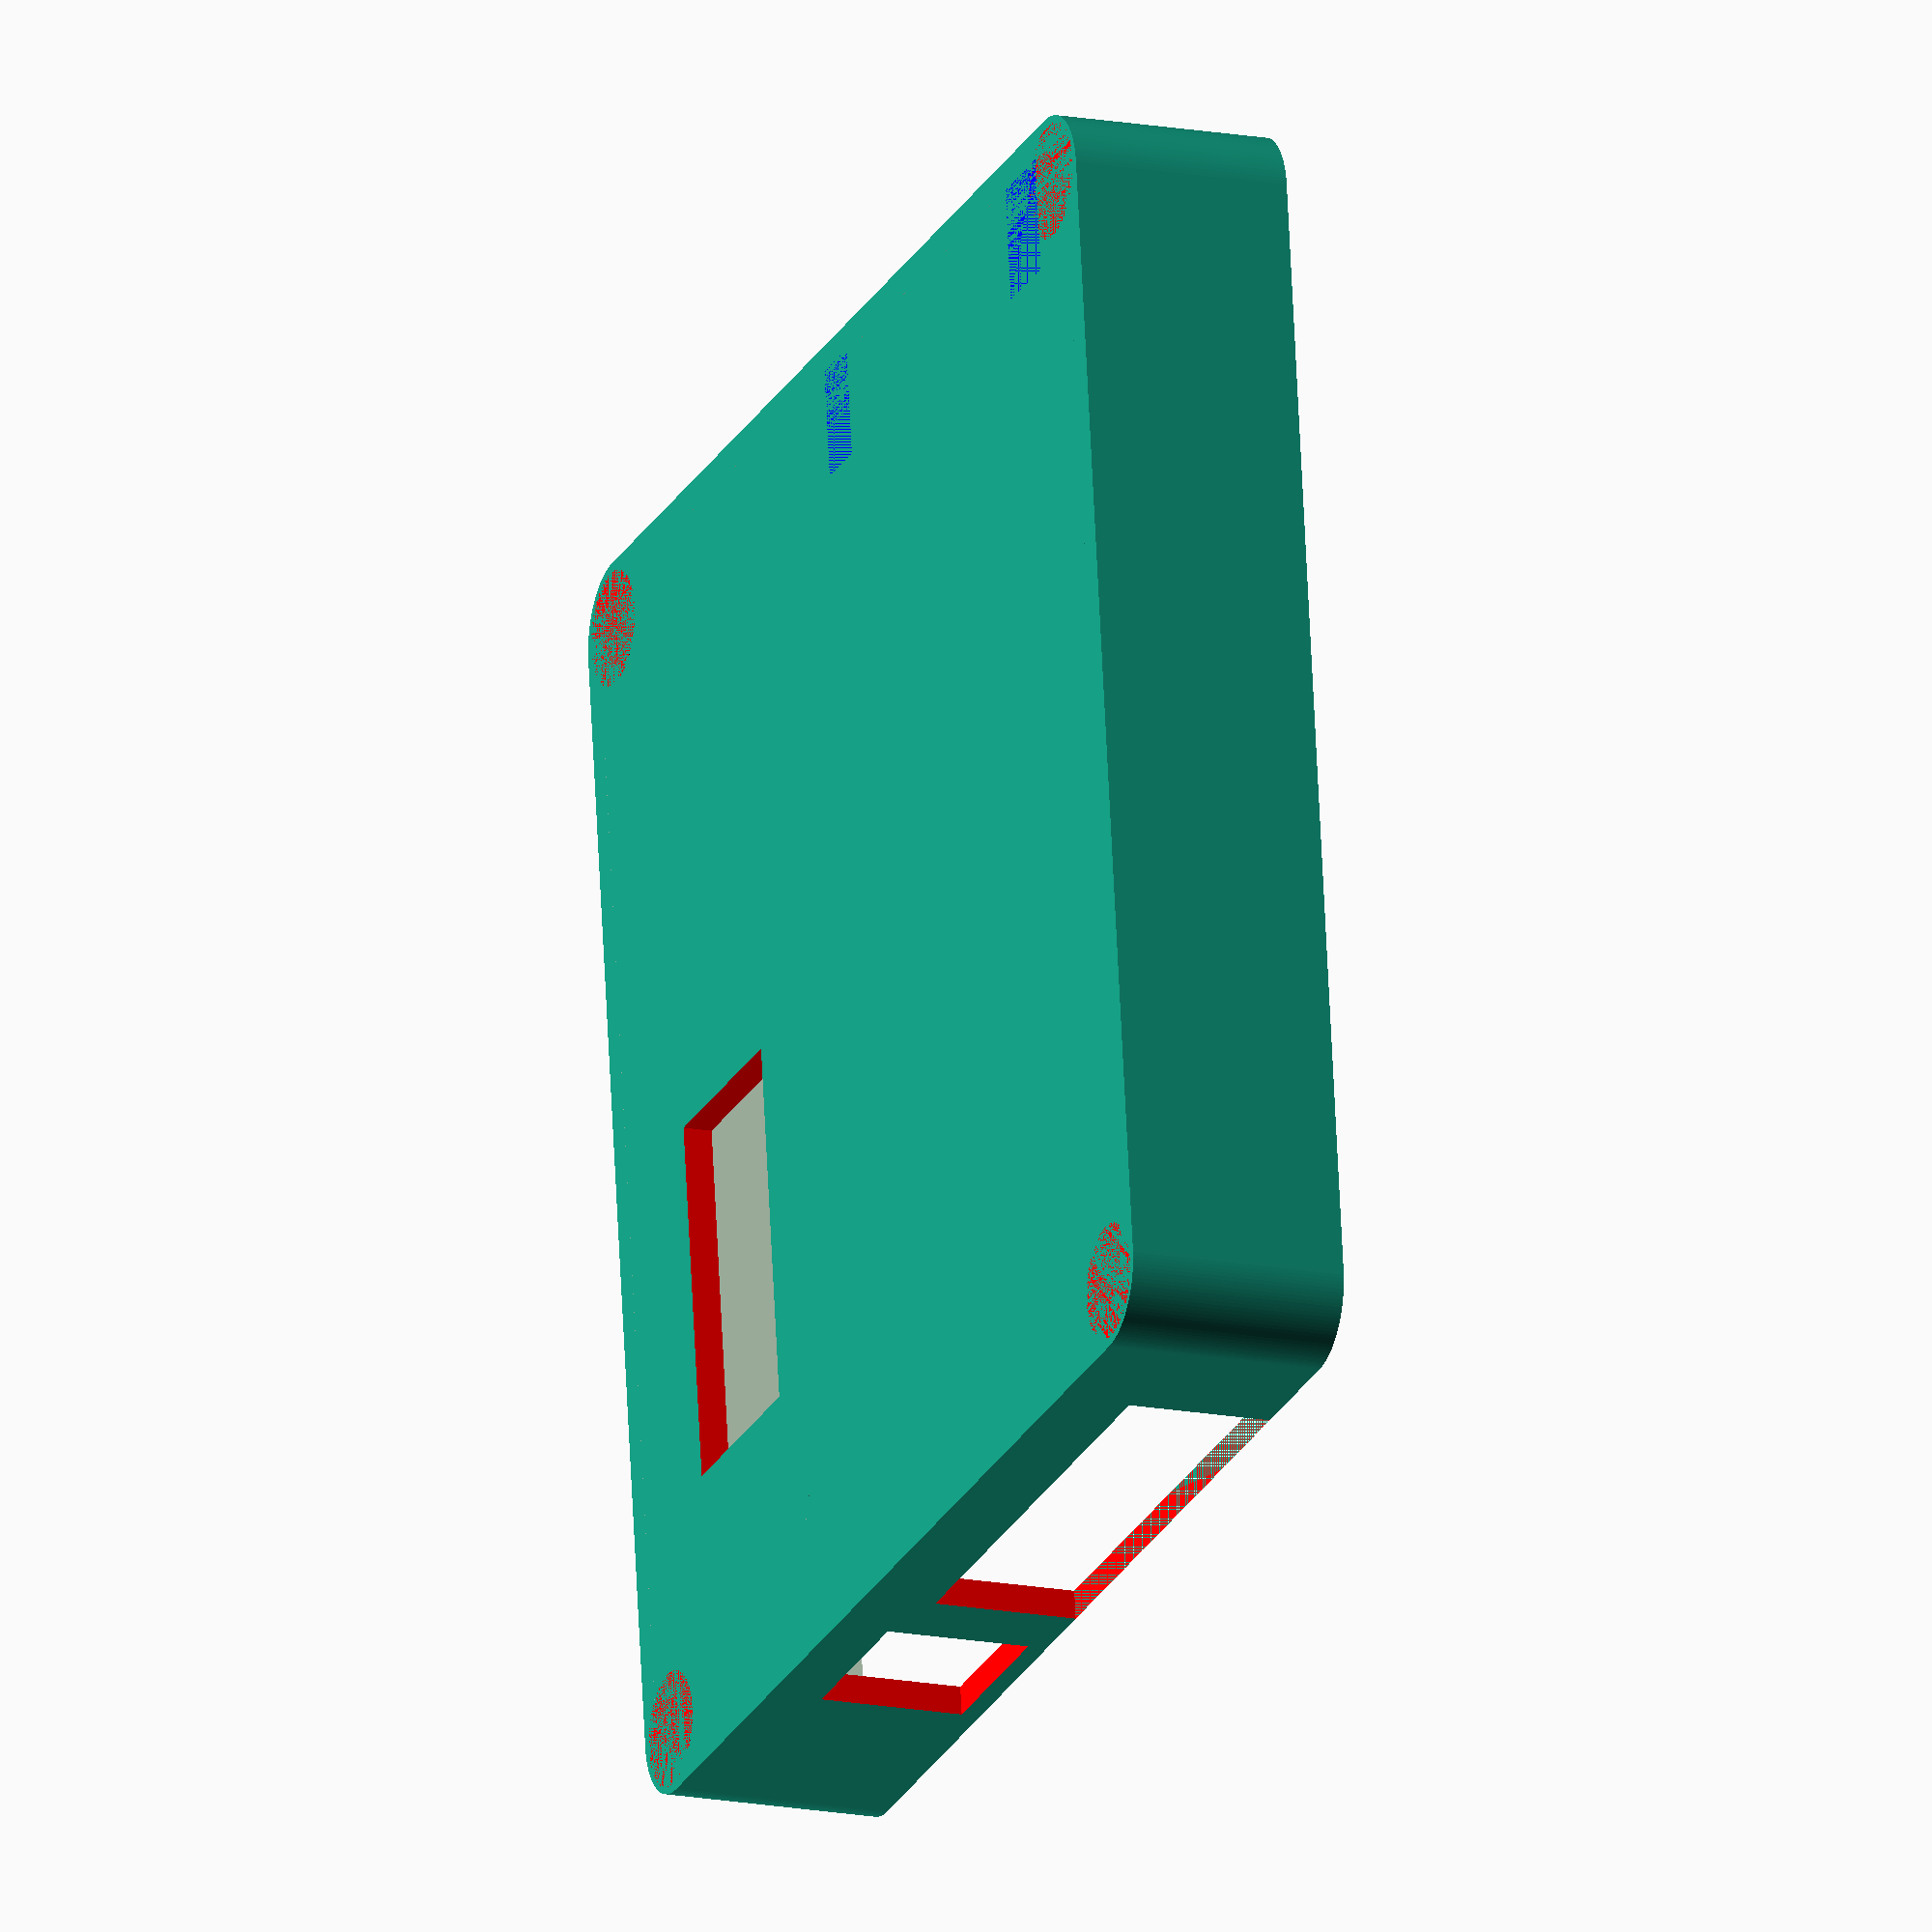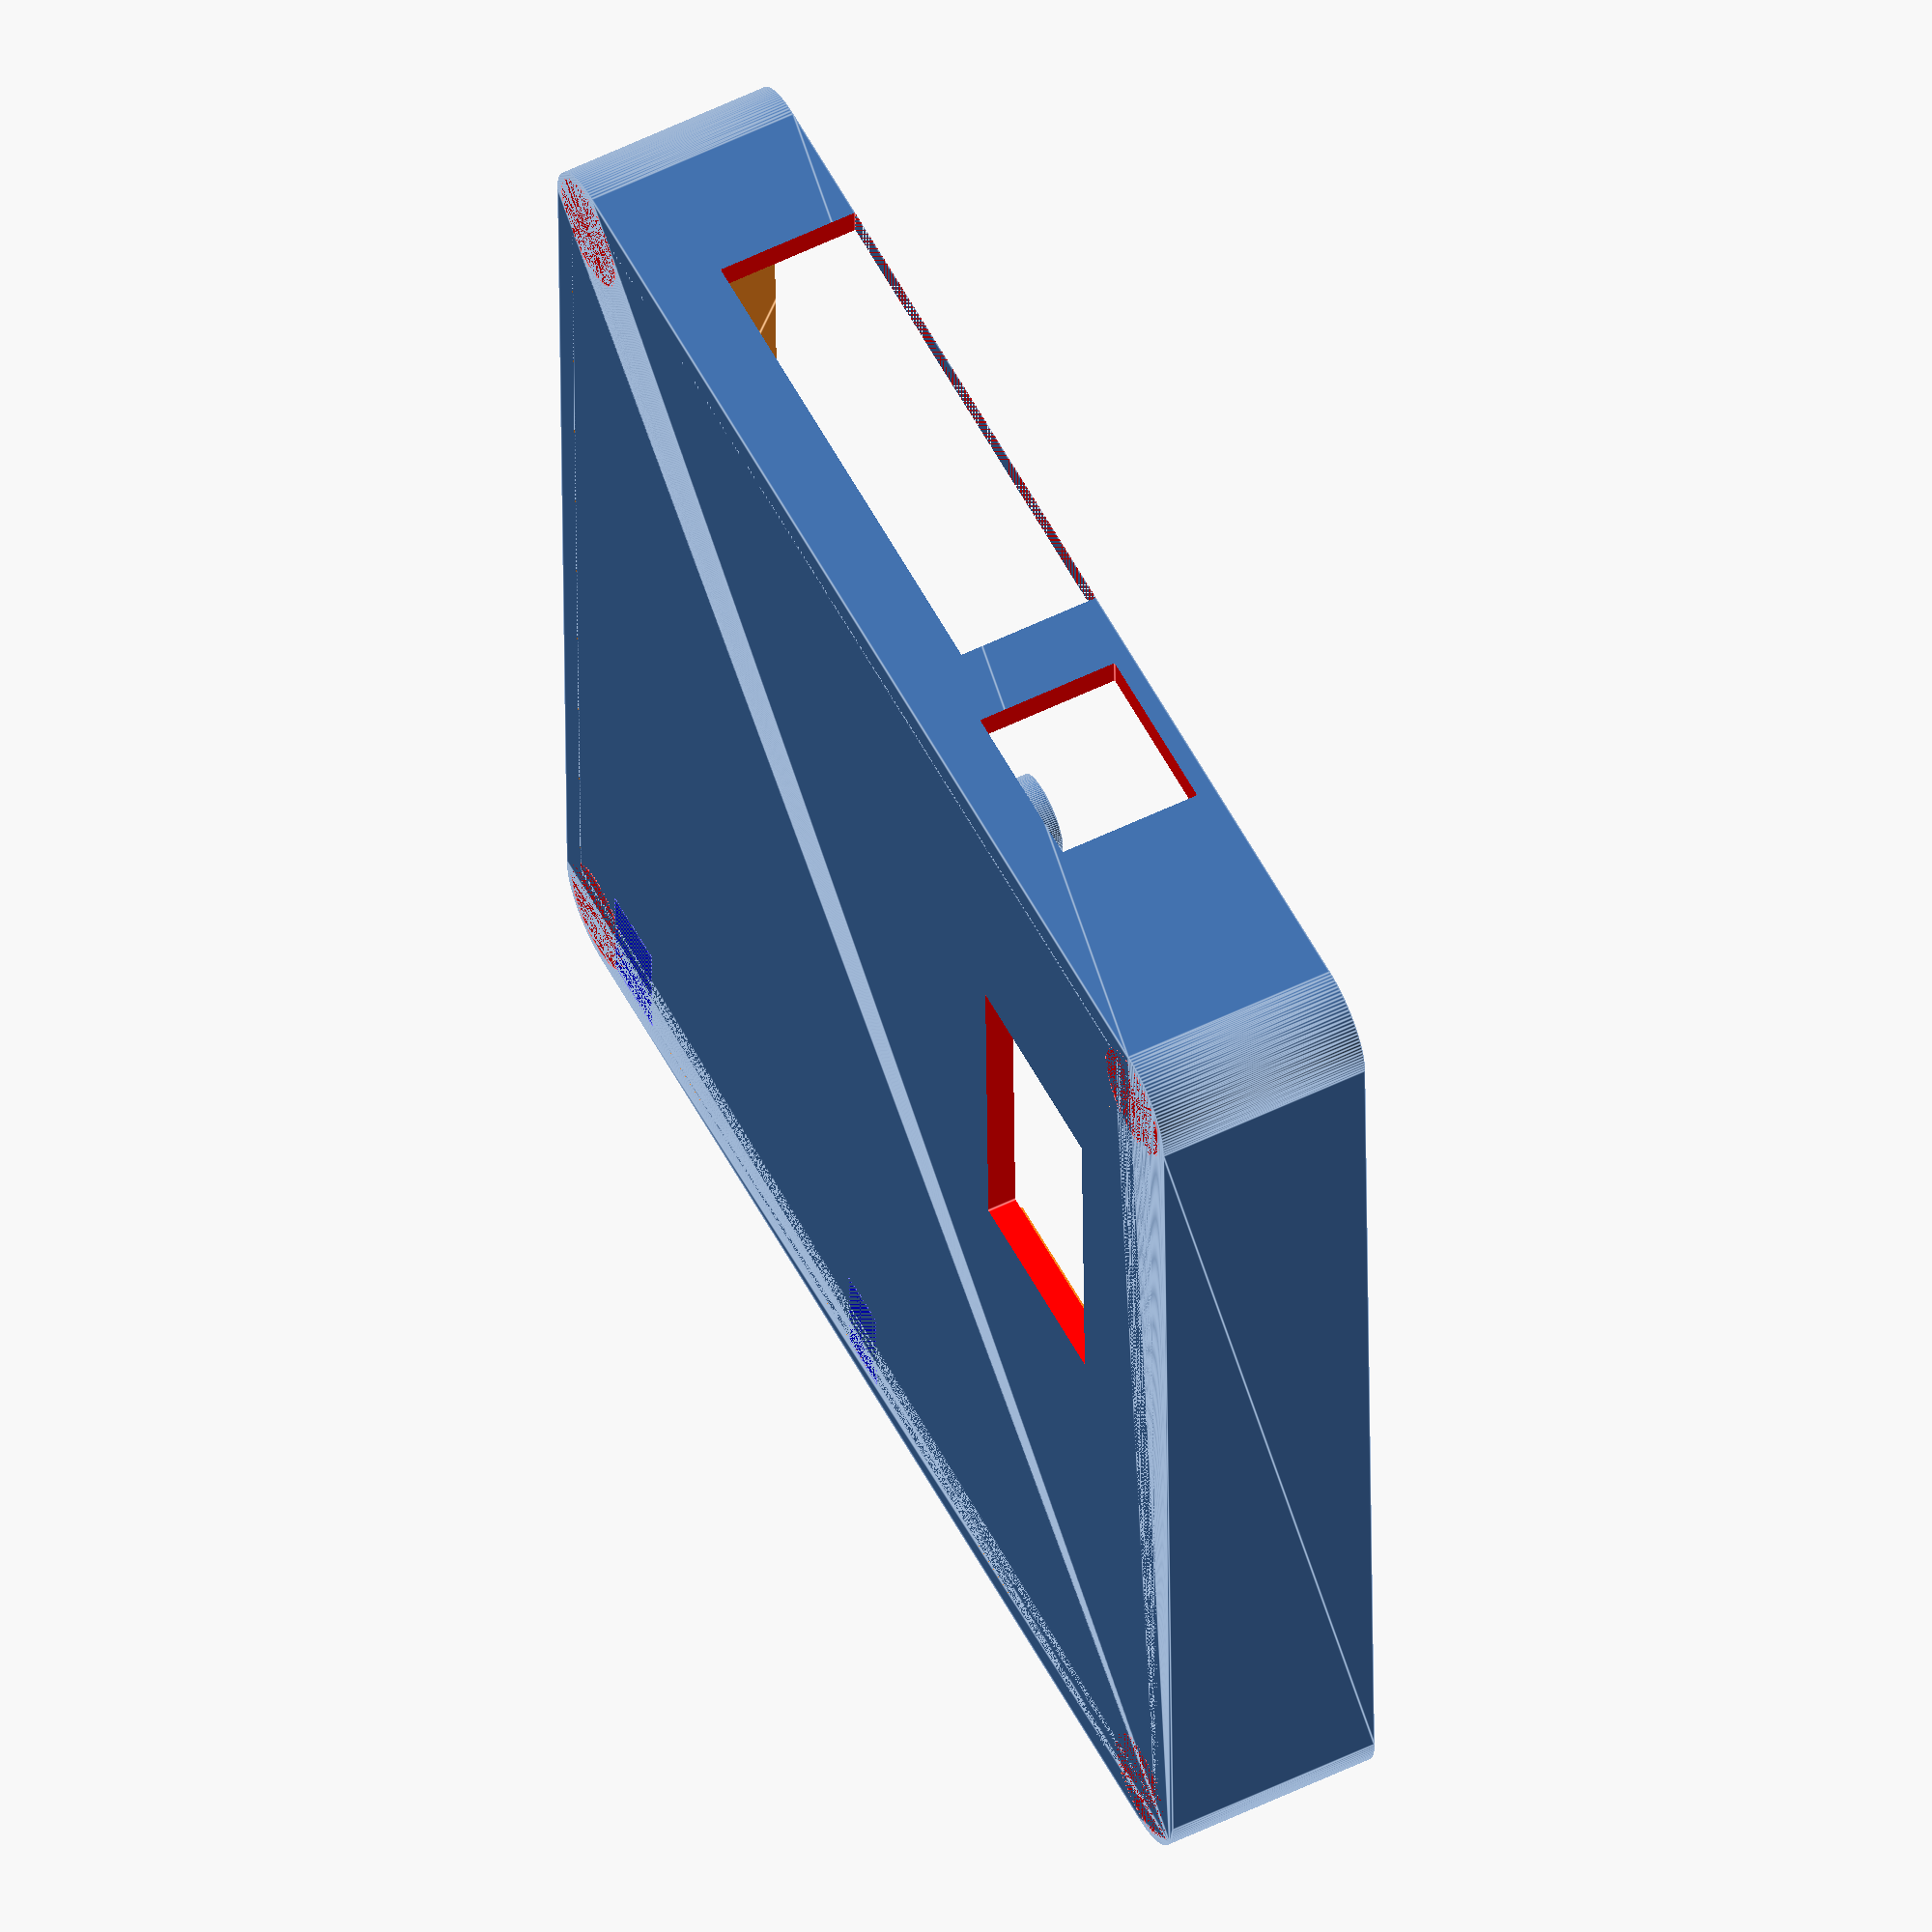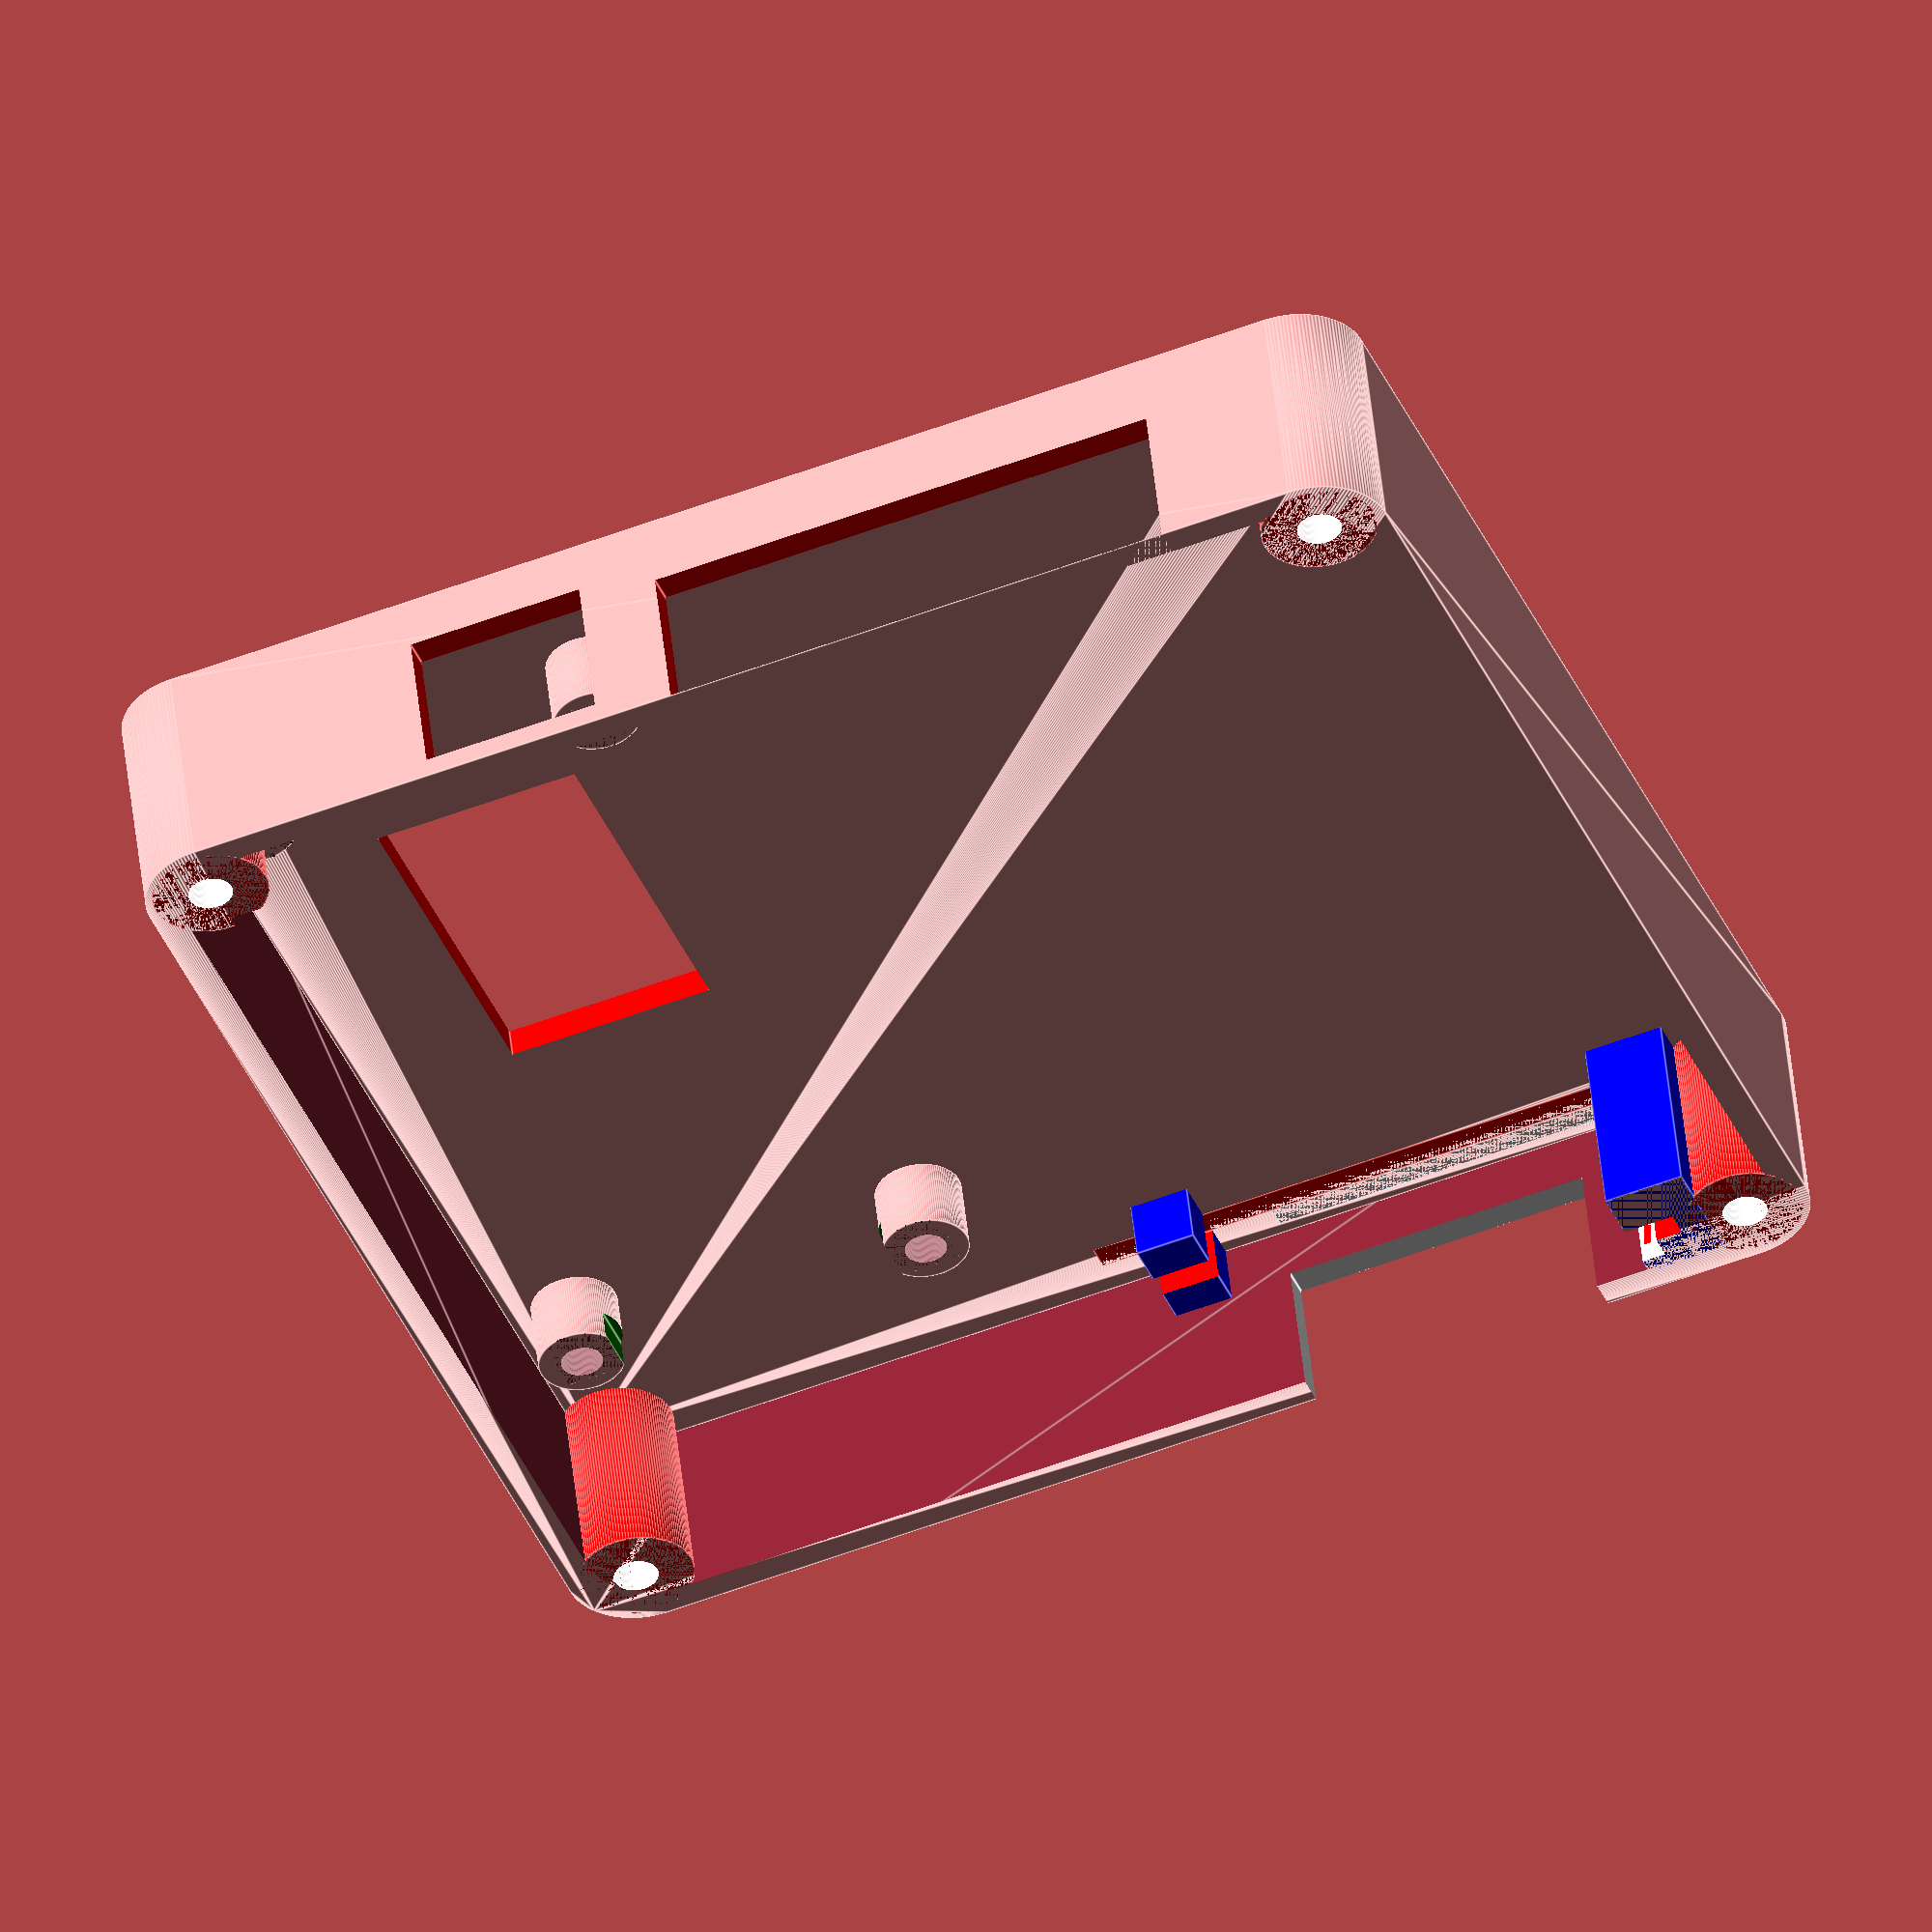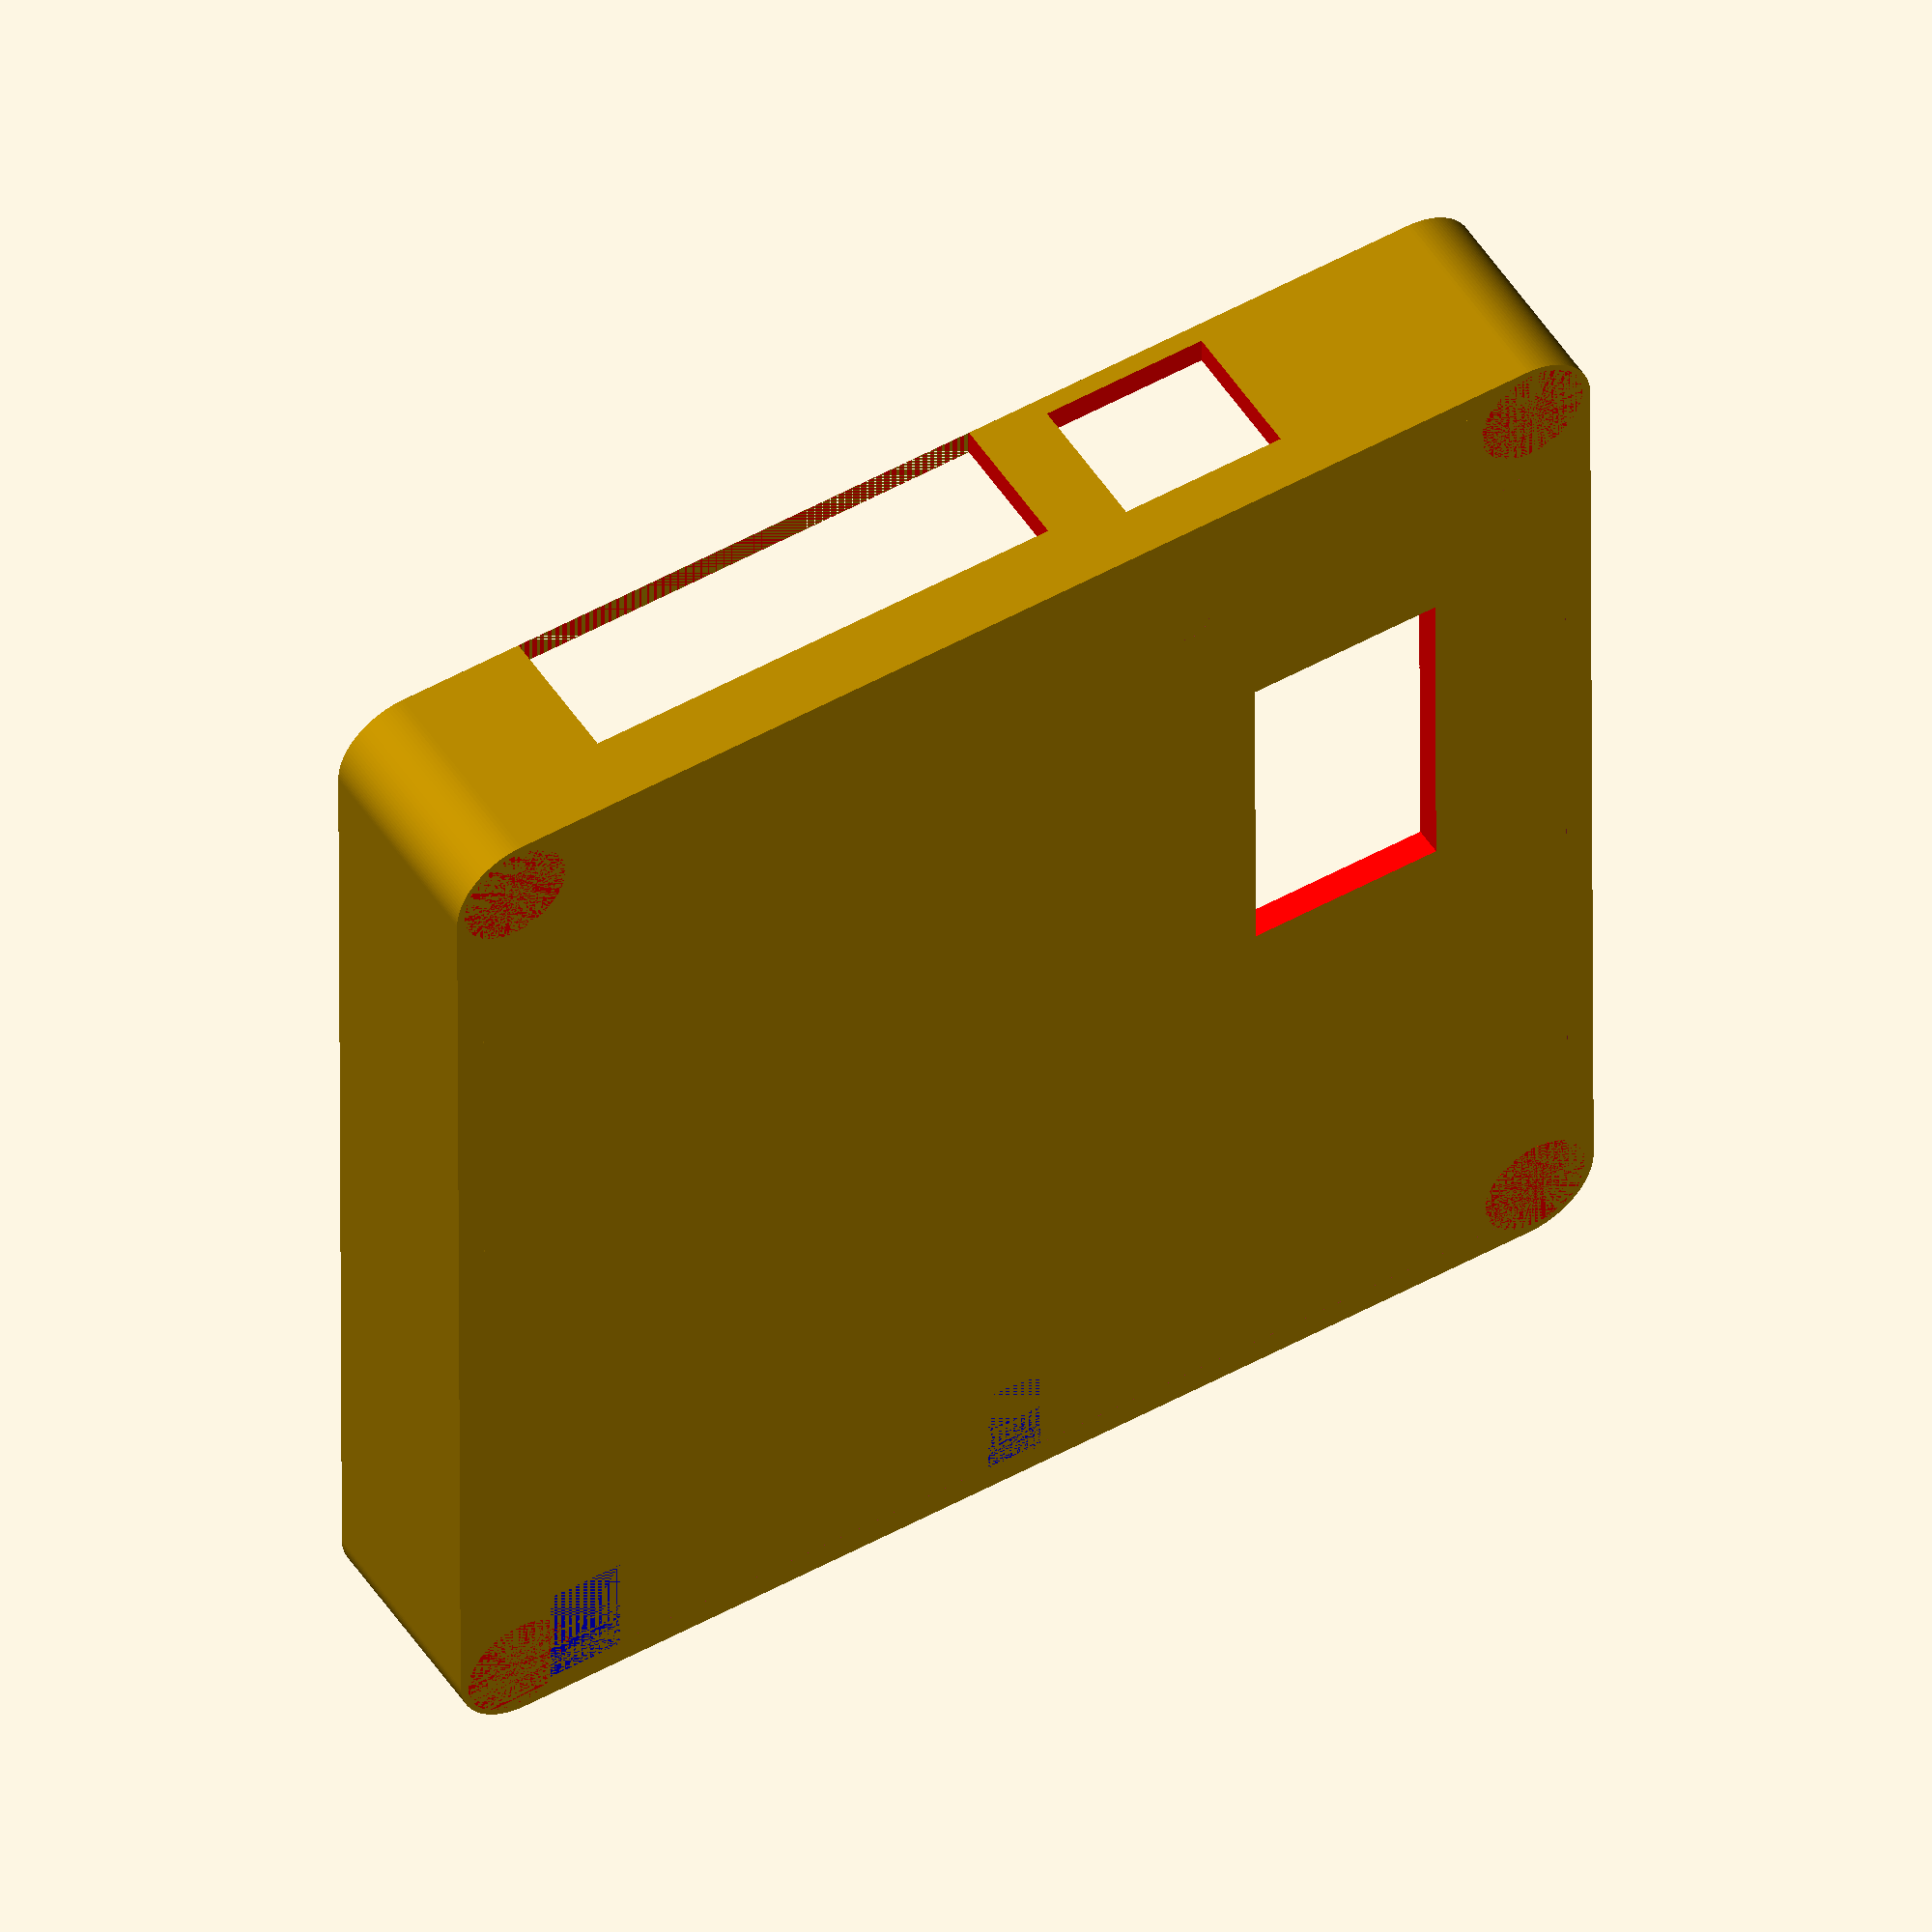
<openscad>
/* [BOX PARAMETERS] */
EXTRA_MARGIN = 14;
SENSOR_WIDTH = 70 + EXTRA_MARGIN;
SENSOR_HEIGHT = 70 + EXTRA_MARGIN;

// Front/Back panel thickness
BASE_THICKNESS = 2; 
// Corner diameter
CORNER_CURVE_DIAMETER = 10;

// Wall thickness
WALL_THICKNESS = 2;
// Front + Back wall, ie. thickness of the box
TOTAL_WALL_HEIGHT = 32;
// Heights of the back part (with SDS011)
WALL_HEIGHT = 18;
FRONT_WALL_HEIGHT = TOTAL_WALL_HEIGHT - WALL_HEIGHT + BASE_THICKNESS - 1; // Fix with BASE_THICKNESS - 1 (initial thickness was 1)


/* [MOUNTING ELEMS] */
HOLE_DIAMETER = 3.0; // initially 2.7
HOLE_HOLDER = 6.65;
SCREW_WALL_THICKNESS = 2;
SCREW_HEAD_DIAMETER = 6.4; // M3 screw
SCREW_HEAD_THICKNESS = 3.07; // M3 screw
SCREW_OFFSET = 0.7;


/* [Cut-outs dimensions] */
CABLE_PORT_HEIGHT = 21;
AIR_INTAKE_DIAMETER = 7.15;
FAN_SIZE = 35;
FAN_HEIGHT = 10;

/* [Wemos dimensions] */
// Wemos PCB thickness
WEMOS_PCB_THICKNESS = 1.62;
// Thickness towards the box, incl. PCB
WEMOS_TOTAL_PCB_THICKNESS = 5;

CHIP_THICKNESS = WEMOS_TOTAL_PCB_THICKNESS - WEMOS_PCB_THICKNESS;
echo("Calculad height of the electronics facing the box (ie. elevation needed): ", CHIP_THICKNESS);
SLOT_HEIGHT = CHIP_THICKNESS + 2.5; //initially + 2
echo("Calculad height of slot: ", SLOT_HEIGHT);

// PCB width
WEMOS_PCB_WIDTH = 64.1;
// PCB height
WEMOS_PCB_HEIGHT = 27.5;

WEMOS_WEMOS_PCB_THICKNESS = WEMOS_PCB_THICKNESS;
WEMOS_SUPPORT_HEIGHT = CHIP_THICKNESS + 1.5;
echo("Calculad height of Wemos support: ", WEMOS_SUPPORT_HEIGHT);
// Distance between PCB and box/cutout
WEMOS_OFFSET = 6;
// Amount of PCB between edge of board and hole
WEMOS_SCREW_OFFSET = 0.09;
// Screen width
WEMOS_SCREEN_WIDTH = 25;
// Screen height
WEMOS_SCREEN_HEIGHT = 14; 
// Screen offset from the bottom (where bottom the box is)
WEMOS_SCREEN_BOTTOM_OFFSET = 7.1;
// Screen distance from edge of PCB facing USB cut-out
WEMOS_SCREEN_SIDE_OFFSET = 8;
// Screw hole diameter (4 screws)
WEMOS_SCREW_HOLE_DIAMETER = 2.82;
// Antenna width
WEMOS_ANTENNA_WIDTH = 19.8;
// Antenna cutout height (allow some space)
WEMOS_ANTENNA_CUTOUT = 2;


/* [DHT22] */
// White sensor width
DHT_WIDTH = 20.8;
// White sensor height
DHT_HEIGHT = 15.8;
// White part total width
DHT_WIDHT_WITH_HEADER = 26;
// White part width
DHT_THICKNESS = 7.8;
// White base plate thickness
DHT_HEADER_THICKNESS = 1.6;
// Increase to enlarge DHT22 hole deeper into the part with dust sensor. Compensates for wall thickness
DHT_BACK_OFFSET = 2;
// Red PCB width
DHT_RED_PCB_WIDTH = 39.8;
// Red PCB height
DHT_RED_PCB_HEIGHT = 23;
// Red PCB thickness
DHT_RED_WEMOS_PCB_THICKNESS = 1.8;
// White part offset from the bottom (2 mounting holes)
DHT_RED_PCB_OFFSET = 12;
// Sensor offset from screw
DHT_OFFSET = 2.5;
// Position against the wall
DHT_Y_OFFSET = 7;

/* [DEBUG] */
//Shows cut objects
OBJ_VISIBLE = false;
// Moves parts of the box apart
EXPLODE = 0;
// Rotates front part (0=mounting position, 180 print)
ROTATE = 0;
// Number of shapes faces
$fn = 128;

//dust_sensor_back();

translate([0, 0, WALL_HEIGHT + EXPLODE])
rotate([0,ROTATE,0])
dust_sensor_front();
  

module air_grill(){
    hole_width = 2;
    hole_separator = 2;
    translate_step = hole_width + hole_separator;
    length = 10;
    
    initial_translation = translate_step;
    translate([length/2, -initial_translation, 0])
    for (n = [0:1:5]){
        translate([0,n*translate_step, 0]) 
        cube([length,hole_width,hole_width], true);    
    };     
}

module air_grill_set(){
    translate([0,-5,7])
    air_grill();
    
    translate([0,-5,3])
    air_grill();
    
    translate([0,-5,-1])
    air_grill();        
    
    translate([0,-5,-5])
    air_grill();         
    
    translate([0,-5,-9])
    air_grill();  

    translate([0,-5,-13])
    air_grill();      
}

module dht22redpcb(){
    color("red")     
    cube([DHT_RED_WEMOS_PCB_THICKNESS,DHT_RED_PCB_WIDTH,DHT_RED_PCB_HEIGHT], true);     
}

module dht22whitepart(){
    union(){
        cube([DHT_THICKNESS,DHT_WIDTH,DHT_HEIGHT], true);    
        
        translate([-(DHT_THICKNESS-DHT_HEADER_THICKNESS)/2,(DHT_WIDTH-DHT_WIDHT_WITH_HEADER)/2,0])
        cube([DHT_HEADER_THICKNESS,DHT_WIDHT_WITH_HEADER,DHT_RED_PCB_HEIGHT], true);    
        
        //translate([0,0,1.5])
        //air_grill_set();
    }    
}

module dht22(){
    union(){
        color("red")
        dht22redpcb();
        
        color("white")
        translate([(DHT_RED_WEMOS_PCB_THICKNESS + DHT_THICKNESS)/2-0.001,(DHT_RED_PCB_WIDTH - DHT_WIDTH)/2-DHT_RED_PCB_OFFSET,0])
        dht22whitepart();       
    }
}

module screw_head(height) {;
    cylinder(height,SCREW_HEAD_DIAMETER/2, SCREW_HEAD_DIAMETER/2, true);      
    translate([0,0,height/2])
    cylinder((SCREW_HEAD_DIAMETER-HOLE_DIAMETER)/2,SCREW_HEAD_DIAMETER/2, HOLE_DIAMETER/2 );      
}

module screw_pole(height, additional_thickness){
    pole_diameter = HOLE_DIAMETER + 2*SCREW_WALL_THICKNESS + additional_thickness;
    cylinder(height,pole_diameter/2, pole_diameter/2, true);              
}

module screw_tunnel(height){
    color("white")    
    cylinder(height,HOLE_DIAMETER/2, HOLE_DIAMETER/2, true);                  
}

module screw_port(height){
    screw_diameter = HOLE_DIAMETER + 2*SCREW_WALL_THICKNESS;
    
    difference(){
        cylinder(height,screw_diameter/2, screw_diameter/2, true);              
        cylinder(height*2,HOLE_DIAMETER/2, HOLE_DIAMETER/2, true);              
    }
}

module screw_heads(){
    screw_depth = 3;
    translate_x = (SENSOR_WIDTH-SCREW_HEAD_DIAMETER)/2+SCREW_OFFSET;
    translate_y = (SENSOR_HEIGHT-SCREW_HEAD_DIAMETER)/2+SCREW_OFFSET;    

    union(){      
        color("red")
        translate([translate_x,translate_y,screw_depth/2])
        screw_head(screw_depth);     

        color("red")
        translate([-translate_x,translate_y,screw_depth/2])
        screw_head(screw_depth);             
        
        color("red")
        translate([-translate_x,-translate_y,screw_depth/2])
        screw_head(screw_depth);           
        
        color("red")
        translate([translate_x,-translate_y,screw_depth/2])
        screw_head(screw_depth);    
    }
}

module screw_poles(height, additional_thickness){
    screw_depth = 10;
    translate_x = (SENSOR_WIDTH-SCREW_HEAD_DIAMETER)/2+SCREW_OFFSET;
    translate_y = (SENSOR_HEIGHT-SCREW_HEAD_DIAMETER)/2+SCREW_OFFSET;    

    translate([0,0,height/2])
    union(){      
        color("red")
        translate([translate_x,translate_y,0])
        screw_pole(height, additional_thickness);     

        color("red")
        translate([-translate_x,translate_y,0])
        screw_pole(height, additional_thickness);     
        
        color("red")
        translate([-translate_x,-translate_y,0])
        screw_pole(height, additional_thickness);       
        
        color("red")
        translate([translate_x,-translate_y,0])
        screw_pole(height, additional_thickness);     
    }    
}

module dht22_holder(height){
    size = SCREW_HEAD_DIAMETER-1;
    
    translate([size/2,size/2,height/2])
    color("blue")
    cube([size*1.5,size,height], true);      

}

module screw_tunnels(height){
    screw_depth = 10;
    translate_x = (SENSOR_WIDTH-SCREW_HEAD_DIAMETER)/2+SCREW_OFFSET;
    translate_y = (SENSOR_HEIGHT-SCREW_HEAD_DIAMETER)/2+SCREW_OFFSET;    

    translate([0,0,height/2])
    union(){      
        translate([translate_x,translate_y,0])
        screw_tunnel(height*2);     

        translate([-translate_x,translate_y,0])
        screw_tunnel(height*2);               
        
        translate([-translate_x,-translate_y,0])
        screw_tunnel(height*2);            
        
        translate([translate_x,-translate_y,0])
        screw_tunnel(height*2);     
    }    
}

module dust_sensor_back(dust_sensor) { 
    wemos_wall_dist=3;
    wemos_fix_offset = 0.2;
    difference(){
        union(){
            translate([0, 0, BASE_THICKNESS/2])
            base();
            
            translate([0, 0, WALL_HEIGHT/2])
            base_with_walls(WALL_HEIGHT);        

            screw_poles(WALL_HEIGHT, 0.8);        
            
            //translate([SENSOR_WIDTH/2 - 9, -SENSOR_HEIGHT/2, 0])
            //dht22_holder(WALL_HEIGHT);      
      
    
        //    // WEMOS
        //    translate([-(SENSOR_WIDTH-WEMOS_PCB_WIDTH)/2+WEMOS_OFFSET,(SENSOR_HEIGHT-WEMOS_PCB_HEIGHT)/2-wemos_wall_dist,BASE_THICKNESS+WALL_HEIGHT-2])
        //    rotate([0,0,180])    
        //    scale([1,1,4])
        //    wemos_thick_plate();    
            translate([(SENSOR_WIDTH-HOLE_DIAMETER-EXTRA_MARGIN)/2-9.5, (SENSOR_HEIGHT-HOLE_DIAMETER-EXTRA_MARGIN)/2-3.48, BASE_THICKNESS])    
            screw_slot();
            
            // Extra stabilizer
            translate([-(SENSOR_WIDTH-HOLE_DIAMETER-EXTRA_MARGIN)/2+25, (SENSOR_HEIGHT-HOLE_DIAMETER-EXTRA_MARGIN)/2-3.48, BASE_THICKNESS])        
            stabiliser();  
            
            translate([-(SENSOR_WIDTH-HOLE_DIAMETER-EXTRA_MARGIN)/2+2.37, (SENSOR_HEIGHT-HOLE_DIAMETER-EXTRA_MARGIN)/2-22.47, BASE_THICKNESS])    
            screw_slot();    
            
            translate([(SENSOR_WIDTH-HOLE_DIAMETER-EXTRA_MARGIN)/2-9.5, -(SENSOR_HEIGHT-HOLE_DIAMETER-EXTRA_MARGIN)/2+3.48, BASE_THICKNESS])    
            screw_slot();       
            
            // Extra stabilizer
            translate([-(SENSOR_WIDTH-HOLE_DIAMETER-EXTRA_MARGIN)/2+2.37, -(SENSOR_HEIGHT-HOLE_DIAMETER-EXTRA_MARGIN)/2+3.48, BASE_THICKNESS])    
            stabiliser();            
        };  
        
        screw_heads();        
        screw_tunnels(WALL_HEIGHT);
              
//        // CABLES
//        color("red")
//        translate([-SENSOR_WIDTH/2, (SENSOR_HEIGHT-CABLE_PORT_HEIGHT-EXTRA_MARGIN)/2, BASE_THICKNESS+WALL_HEIGHT/2+2]) //Extra +2
//        cube([8,CABLE_PORT_HEIGHT,WALL_HEIGHT], true);         

        // WEMOS - cutout - fix
        translate([-(SENSOR_WIDTH-WEMOS_PCB_WIDTH)/2+WEMOS_OFFSET-wemos_fix_offset,(SENSOR_HEIGHT-WEMOS_PCB_HEIGHT)/2-wemos_wall_dist+wemos_fix_offset,BASE_THICKNESS+WALL_HEIGHT-2])
        rotate([0,0,180])    
        scale([1,1,4])   
        wemos_thick_plate();

        // AIR INTAKE      
        color("red")
        translate([SENSOR_WIDTH/2, (SENSOR_HEIGHT-AIR_INTAKE_DIAMETER-EXTRA_MARGIN)/2-15.5, BASE_THICKNESS+AIR_INTAKE_DIAMETER/2+6.2])
        cube([8,AIR_INTAKE_DIAMETER,AIR_INTAKE_DIAMETER], true);  

       // DHT22
        translate([(SENSOR_WIDTH-DHT_RED_WEMOS_PCB_THICKNESS)/2 - DHT_OFFSET, -(SENSOR_HEIGHT-DHT_RED_PCB_WIDTH)/2 + DHT_Y_OFFSET, BASE_THICKNESS + (DHT_RED_PCB_HEIGHT+SLOT_HEIGHT+WEMOS_PCB_THICKNESS)/2+DHT_BACK_OFFSET])
        dht22();       
    }        
//    // DHT22 - positive
    if(OBJ_VISIBLE){
        translate([(SENSOR_WIDTH-DHT_RED_WEMOS_PCB_THICKNESS)/2 - DHT_OFFSET, -(SENSOR_HEIGHT-DHT_RED_PCB_WIDTH)/2 + DHT_Y_OFFSET, BASE_THICKNESS + (DHT_RED_PCB_HEIGHT+SLOT_HEIGHT+WEMOS_PCB_THICKNESS)/2+DHT_BACK_OFFSET])
        dht22();            
    }
}
module wemos_thick_plate() {
    cutout = 12;
    
    WEMOS_PCB_WIDTH = WEMOS_PCB_WIDTH;
    wemos_extra_width = 0.9;
    
    WEMOS_PCB_HEIGHT = WEMOS_PCB_HEIGHT;
    wemos_extra_height = 0.5;
    
    wemos_screw_offset = WEMOS_SCREW_OFFSET;
    wemos_screw_slot_diameter = WEMOS_SCREW_HOLE_DIAMETER;
    
    wemos_screen_width = WEMOS_SCREEN_WIDTH;
    wemos_screen_height = WEMOS_SCREEN_HEIGHT;
    wemos_screen_bottom_offset = WEMOS_SCREEN_BOTTOM_OFFSET;
    
    wemos_usb_to_screen = 2.2;
    
    wemos_usb_width = 9.9;
    wemos_usb_height = 12;
    wemos_usb_extra_width = 4;
    
    screw_extra_margin_height = 21;
    screw_extra_margin_thickness = 2.55;
    
    cube([WEMOS_PCB_WIDTH+wemos_extra_width,WEMOS_PCB_HEIGHT+wemos_extra_height,WEMOS_WEMOS_PCB_THICKNESS], true);
}


module wemos_plate() {
    cutout = 10;
    
    WEMOS_PCB_WIDTH = WEMOS_PCB_WIDTH;
    wemos_extra_width = 0.7;
    
    WEMOS_PCB_HEIGHT = WEMOS_PCB_HEIGHT;
    wemos_extra_height = 0.5;
    
    wemos_screw_offset = WEMOS_SCREW_OFFSET;
    wemos_screw_slot_diameter = WEMOS_SCREW_HOLE_DIAMETER;
    
    wemos_screen_width = WEMOS_SCREEN_WIDTH;
    wemos_screen_height = WEMOS_SCREEN_HEIGHT;
    wemos_screen_bottom_offset = WEMOS_SCREEN_BOTTOM_OFFSET;    wemos_screen_side_offset = WEMOS_SCREEN_SIDE_OFFSET;
    
    wemos_usb_to_screen = 2.2;
    
    wemos_usb_width = 1;
    wemos_usb_height = 12;
    wemos_usb_extra_width = 4;
    wemos_usb_y_offset = 9;

    
    screw_extra_margin_height = 21;
    screw_extra_margin_thickness = 2.55;
    
    wemos_button_hole = 2.3;
    // offset for right side button from middle
    wemos_button_x_offset = 23;
    wemos_button_y_offset = 8.3;
    // distance from right button to left
    wemos_button_gap = 4.5;
    
    translate_x = (WEMOS_PCB_WIDTH-wemos_screw_slot_diameter)/2 - wemos_screw_offset;
    translate_y = (WEMOS_PCB_HEIGHT-wemos_screw_slot_diameter)/2 - wemos_screw_offset;
    
    rotate([0,0,180]) {
    
    difference(){
        cube([WEMOS_PCB_WIDTH+wemos_extra_width,WEMOS_PCB_HEIGHT+wemos_extra_height,WEMOS_WEMOS_PCB_THICKNESS], true);
        
        translate([translate_x, translate_y, 0])
        cylinder(SLOT_HEIGHT,wemos_screw_slot_diameter/2, wemos_screw_slot_diameter/2, true); 
        
        translate([translate_x, -translate_y, 0])
        cylinder(SLOT_HEIGHT,wemos_screw_slot_diameter/2, wemos_screw_slot_diameter/2, true);         
        
        translate([-translate_x, -translate_y, 0])
        cylinder(SLOT_HEIGHT,wemos_screw_slot_diameter/2, wemos_screw_slot_diameter/2, true);                 
        
        translate([-translate_x, translate_y, 0])
        cylinder(SLOT_HEIGHT,wemos_screw_slot_diameter/2, wemos_screw_slot_diameter/2, true);                         
    }
    
    // Screen cut out
    color("red")
    translate([wemos_screen_side_offset, -(WEMOS_PCB_HEIGHT-wemos_screen_height)/2 + wemos_screen_bottom_offset, cutout/2])
    cube([wemos_screen_width,wemos_screen_height,cutout], true);    
    
    // USB port
    color("red")
    translate([(WEMOS_PCB_WIDTH-wemos_usb_width+wemos_usb_extra_width)/2+WEMOS_OFFSET, wemos_usb_y_offset, -BASE_THICKNESS+1])    
    cube([wemos_usb_width+wemos_usb_extra_width,wemos_usb_height,cutout], true);     
    
    // button holes
    /*color("red")
    translate([wemos_button_x_offset, wemos_button_y_offset, 0])  
    cylinder(h=cutout, d=wemos_button_hole);    

    color("red")
    translate([wemos_button_x_offset + wemos_button_gap, wemos_button_y_offset, 0])  
    cylinder(h=cutout, d=wemos_button_hole); */   
    
    // Additional screw cutouts
    color("green")
    translate([-(WEMOS_PCB_WIDTH/2), 0, (WEMOS_WEMOS_PCB_THICKNESS + screw_extra_margin_thickness)/2-0.3])  
    cube([10,WEMOS_ANTENNA_WIDTH,WEMOS_ANTENNA_CUTOUT], true);
}
}

module wemos_single_support() {
    wemos_screw_offset = WEMOS_SCREW_OFFSET;
    wemos_screw_slot_diameter = WEMOS_SCREW_HOLE_DIAMETER;    
    
    support_wall_thickness = 1.5;
    support_diameter = wemos_screw_slot_diameter + 2*support_wall_thickness; 
    
    difference(){
        cylinder(WEMOS_SUPPORT_HEIGHT,support_diameter/2, support_diameter/2, true); 
        cylinder(WEMOS_SUPPORT_HEIGHT*2,wemos_screw_slot_diameter/2, wemos_screw_slot_diameter/2, true);         
    }
}

module wemos_supports(){
    support_height = 4;
    
    WEMOS_PCB_WIDTH = WEMOS_PCB_WIDTH;
    WEMOS_PCB_HEIGHT = WEMOS_PCB_HEIGHT;    
    
    wemos_screw_offset = WEMOS_SCREW_OFFSET;
    wemos_screw_slot_diameter = WEMOS_SCREW_HOLE_DIAMETER;    
    
    translate_x = (WEMOS_PCB_WIDTH-wemos_screw_slot_diameter)/2 - wemos_screw_offset;
    translate_y = (WEMOS_PCB_HEIGHT-wemos_screw_slot_diameter)/2 - wemos_screw_offset;    

    union(){
        translate([translate_x, translate_y, 0])
        wemos_single_support();
        
        translate([translate_x, -translate_y, 0])
        wemos_single_support();
        
        translate([-translate_x, -translate_y, 0])
        wemos_single_support();
        
        translate([-translate_x, translate_y, 0])
        wemos_single_support();
    };     
}

module dust_sensor_front(dust_sensor) {  
    
    wemos_screw_offset = WEMOS_SCREW_OFFSET;
    wemos_screw_slot_diameter = WEMOS_SCREW_HOLE_DIAMETER;    
    
    translate_x = (WEMOS_PCB_WIDTH-wemos_screw_slot_diameter)/2 - wemos_screw_offset;
    translate_y = (WEMOS_PCB_HEIGHT-wemos_screw_slot_diameter)/2 - wemos_screw_offset;
    
    wemos_wall_dist = 3;
    
    dht_support_height = 4;
    dht_support_width = 7.5;
    dht_support_thickness = 6;
    
    difference(){
        union(){
            translate([0, 0, FRONT_WALL_HEIGHT/2])
            base_with_walls(FRONT_WALL_HEIGHT);                  
           
            translate([0, 0, FRONT_WALL_HEIGHT - BASE_THICKNESS/2])
            base();
            
            translate([-(SENSOR_WIDTH-WEMOS_PCB_WIDTH)/2+WEMOS_OFFSET,(SENSOR_HEIGHT-WEMOS_PCB_HEIGHT)/2-wemos_wall_dist, FRONT_WALL_HEIGHT - BASE_THICKNESS - WEMOS_SUPPORT_HEIGHT/2])
            wemos_supports();
            
            screw_poles(FRONT_WALL_HEIGHT, 0.8);      

            //dht22 support
            translate([SENSOR_WIDTH/2 - 4 - DHT_OFFSET, -SENSOR_HEIGHT/2 + DHT_Y_OFFSET - 2, 0])
            dht22_holder(FRONT_WALL_HEIGHT);            
            
            //other dht22 support
            color("blue")
            translate([SENSOR_WIDTH/2 - 1 - DHT_OFFSET, -SENSOR_HEIGHT/2 + DHT_Y_OFFSET + 34, FRONT_WALL_HEIGHT - BASE_THICKNESS -1])
            cube([dht_support_width,dht_support_height,dht_support_thickness], true);

        };                 
        
        // DHT22
        translate([(SENSOR_WIDTH-DHT_RED_WEMOS_PCB_THICKNESS)/2 - DHT_OFFSET, -(SENSOR_HEIGHT-DHT_RED_PCB_WIDTH)/2 + DHT_Y_OFFSET, FRONT_WALL_HEIGHT - BASE_THICKNESS - DHT_RED_PCB_HEIGHT/2])
        dht22();        
        
        //Screw tunnels
        translate([0, 0, -FRONT_WALL_HEIGHT/2-BASE_THICKNESS])        
        screw_tunnels(FRONT_WALL_HEIGHT);        
        
        // FAN (on top)
        color("red")
        translate([-SENSOR_WIDTH/2, -(SENSOR_HEIGHT-FAN_SIZE-EXTRA_MARGIN)/2+5, FAN_HEIGHT/2])
        cube([8,FAN_SIZE,FAN_HEIGHT], true);        
        
        // Wemos plate with the screen and USB
        translate([-(SENSOR_WIDTH-WEMOS_PCB_WIDTH)/2+WEMOS_OFFSET,(SENSOR_HEIGHT-WEMOS_PCB_HEIGHT)/2-wemos_wall_dist,FRONT_WALL_HEIGHT-BASE_THICKNESS - WEMOS_SUPPORT_HEIGHT - WEMOS_WEMOS_PCB_THICKNESS/2])
        wemos_plate();        

        // Wemos thicker cutout
        translate([-(SENSOR_WIDTH-WEMOS_PCB_WIDTH)/2+WEMOS_OFFSET,(SENSOR_HEIGHT-WEMOS_PCB_HEIGHT)/2-wemos_wall_dist,FRONT_WALL_HEIGHT-BASE_THICKNESS - WEMOS_SUPPORT_HEIGHT - WEMOS_WEMOS_PCB_THICKNESS*2-2])    
        scale([1,1,6])
        wemos_thick_plate();         
    }      
    
//    // DHT22 - positive
    if(OBJ_VISIBLE){
        translate([(SENSOR_WIDTH-DHT_RED_WEMOS_PCB_THICKNESS)/2 - DHT_OFFSET, -(SENSOR_HEIGHT-DHT_RED_PCB_WIDTH)/2 + DHT_Y_OFFSET, FRONT_WALL_HEIGHT - BASE_THICKNESS - DHT_RED_PCB_HEIGHT/2])
        dht22();  
    }
               
    if(OBJ_VISIBLE){
        translate([-(SENSOR_WIDTH-WEMOS_PCB_WIDTH)/2+WEMOS_OFFSET,(SENSOR_HEIGHT-WEMOS_PCB_HEIGHT)/2-wemos_wall_dist,FRONT_WALL_HEIGHT-BASE_THICKNESS - WEMOS_SUPPORT_HEIGHT - WEMOS_WEMOS_PCB_THICKNESS/2])    
        //scale([1,1,6])
        wemos_plate();        
    }
}

module rounded_corners(width, height, depth, corner_curve){
    x_translate = width-corner_curve;
    y_translate = height-corner_curve;     
    
    hull(){
            translate([-x_translate/2, -y_translate/2, 0])
            cylinder(depth,corner_curve/2, corner_curve/2, true);    
            
            translate([-x_translate/2, y_translate/2, 0])
            cylinder(depth,corner_curve/2, corner_curve/2, true);

            translate([x_translate/2, y_translate/2, 0])
            cylinder(depth,corner_curve/2, corner_curve/2, true);        
            
            translate([x_translate/2, -y_translate/2, 0])
            cylinder(depth,corner_curve/2, corner_curve/2, true);        
    }        
}

module base(){
    x_translate = SENSOR_WIDTH-CORNER_CURVE_DIAMETER;
    y_translate = SENSOR_HEIGHT-CORNER_CURVE_DIAMETER;    
    
    difference(){
         rounded_corners(SENSOR_WIDTH, SENSOR_HEIGHT, BASE_THICKNESS, CORNER_CURVE_DIAMETER);
//         cube([SENSOR_WIDTH-22,SENSOR_HEIGHT-22,BASE_THICKNESS*2], true);            
    }
}

module base_with_walls(wall_height){    
    difference(){
        // OUTSIDE
        rounded_corners(SENSOR_WIDTH+WALL_THICKNESS*2, SENSOR_HEIGHT+WALL_THICKNESS*2, wall_height, CORNER_CURVE_DIAMETER);        
        
        // INSIDE
        rounded_corners(SENSOR_WIDTH, SENSOR_HEIGHT, wall_height*2, CORNER_CURVE_DIAMETER);
    }
}

module stabiliser(){
    translate([0,0,CHIP_THICKNESS/2])
    cylinder(CHIP_THICKNESS,HOLE_HOLDER/2, HOLE_HOLDER/2, true);     
}

module screw_slot(){
    union(){
        translate([0,0,CHIP_THICKNESS/2])
        cylinder(CHIP_THICKNESS,HOLE_HOLDER/2, HOLE_HOLDER/2, true);            
        
        translate([0,0,SLOT_HEIGHT/2])
        cylinder(SLOT_HEIGHT,HOLE_DIAMETER/2, HOLE_DIAMETER/2, true);                    
    }
}

</openscad>
<views>
elev=195.7 azim=82.5 roll=111.7 proj=o view=solid
elev=304.0 azim=89.0 roll=62.9 proj=o view=edges
elev=310.0 azim=111.0 roll=174.0 proj=o view=edges
elev=130.3 azim=269.8 roll=211.6 proj=o view=solid
</views>
